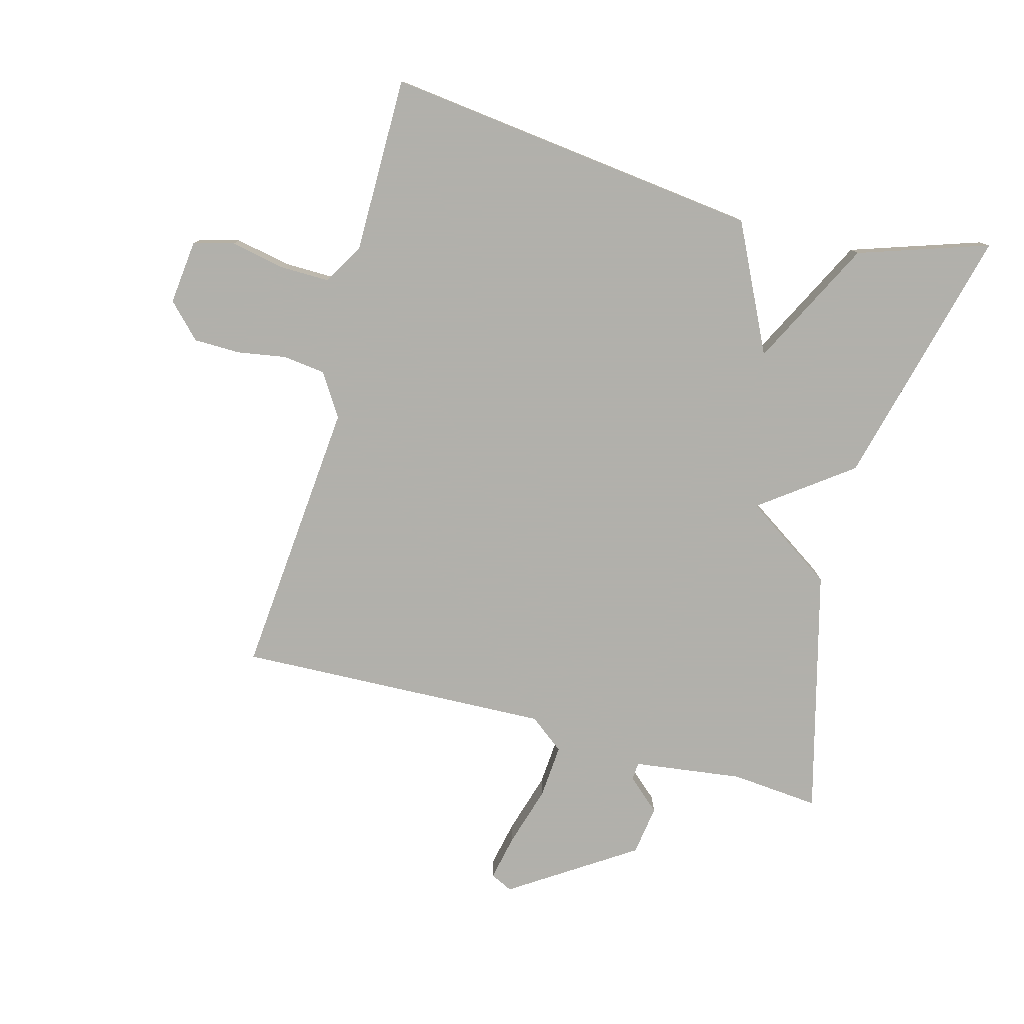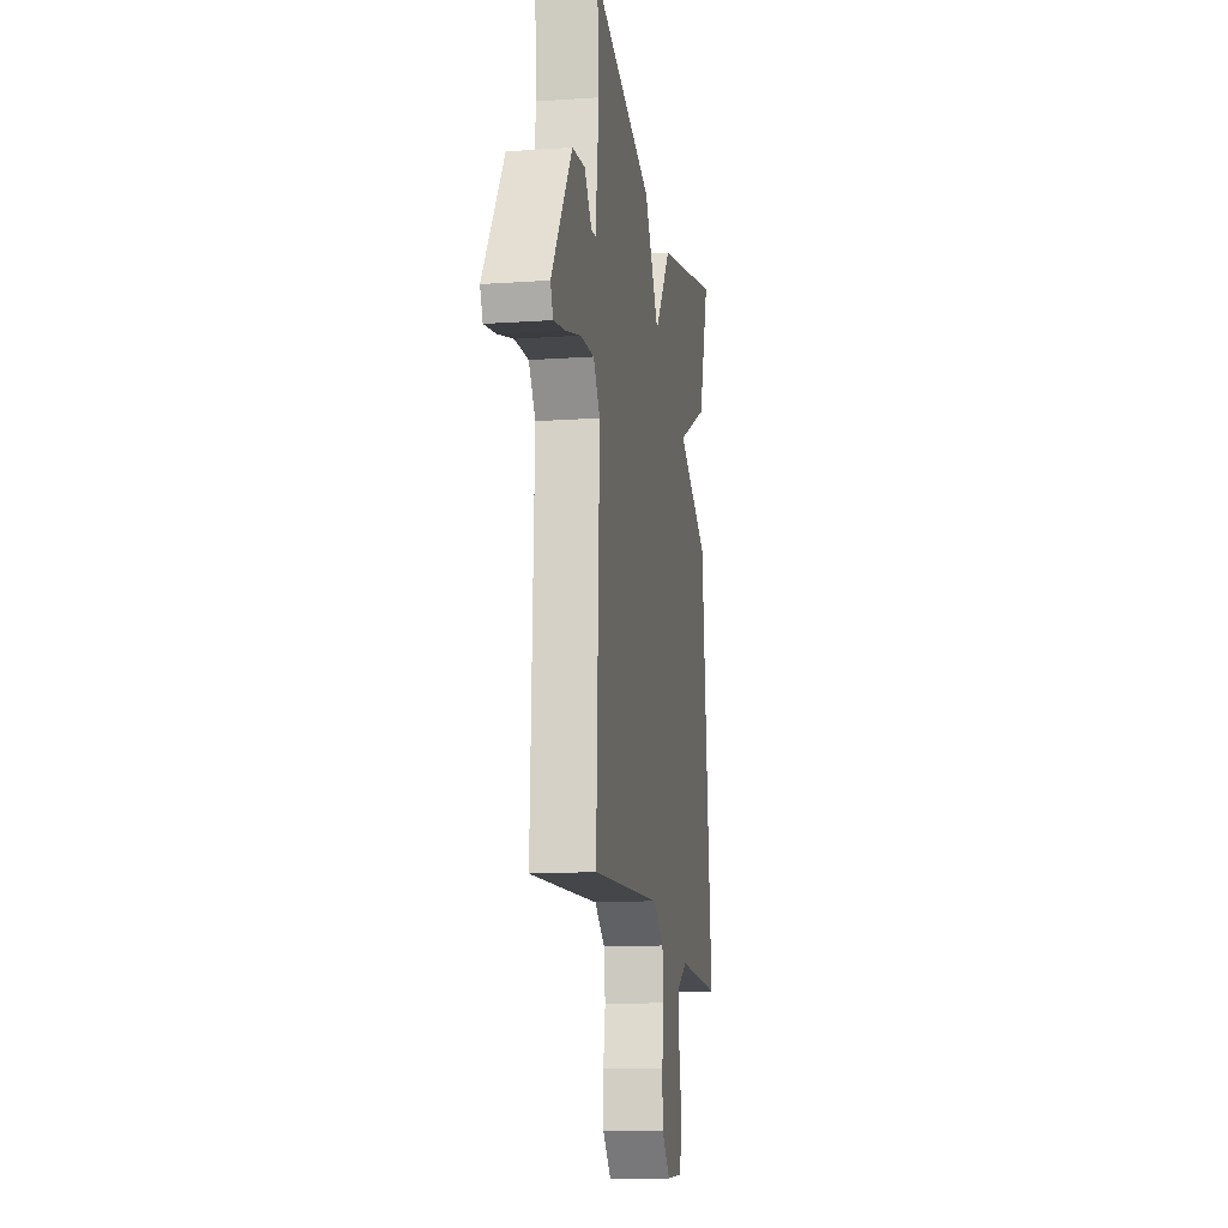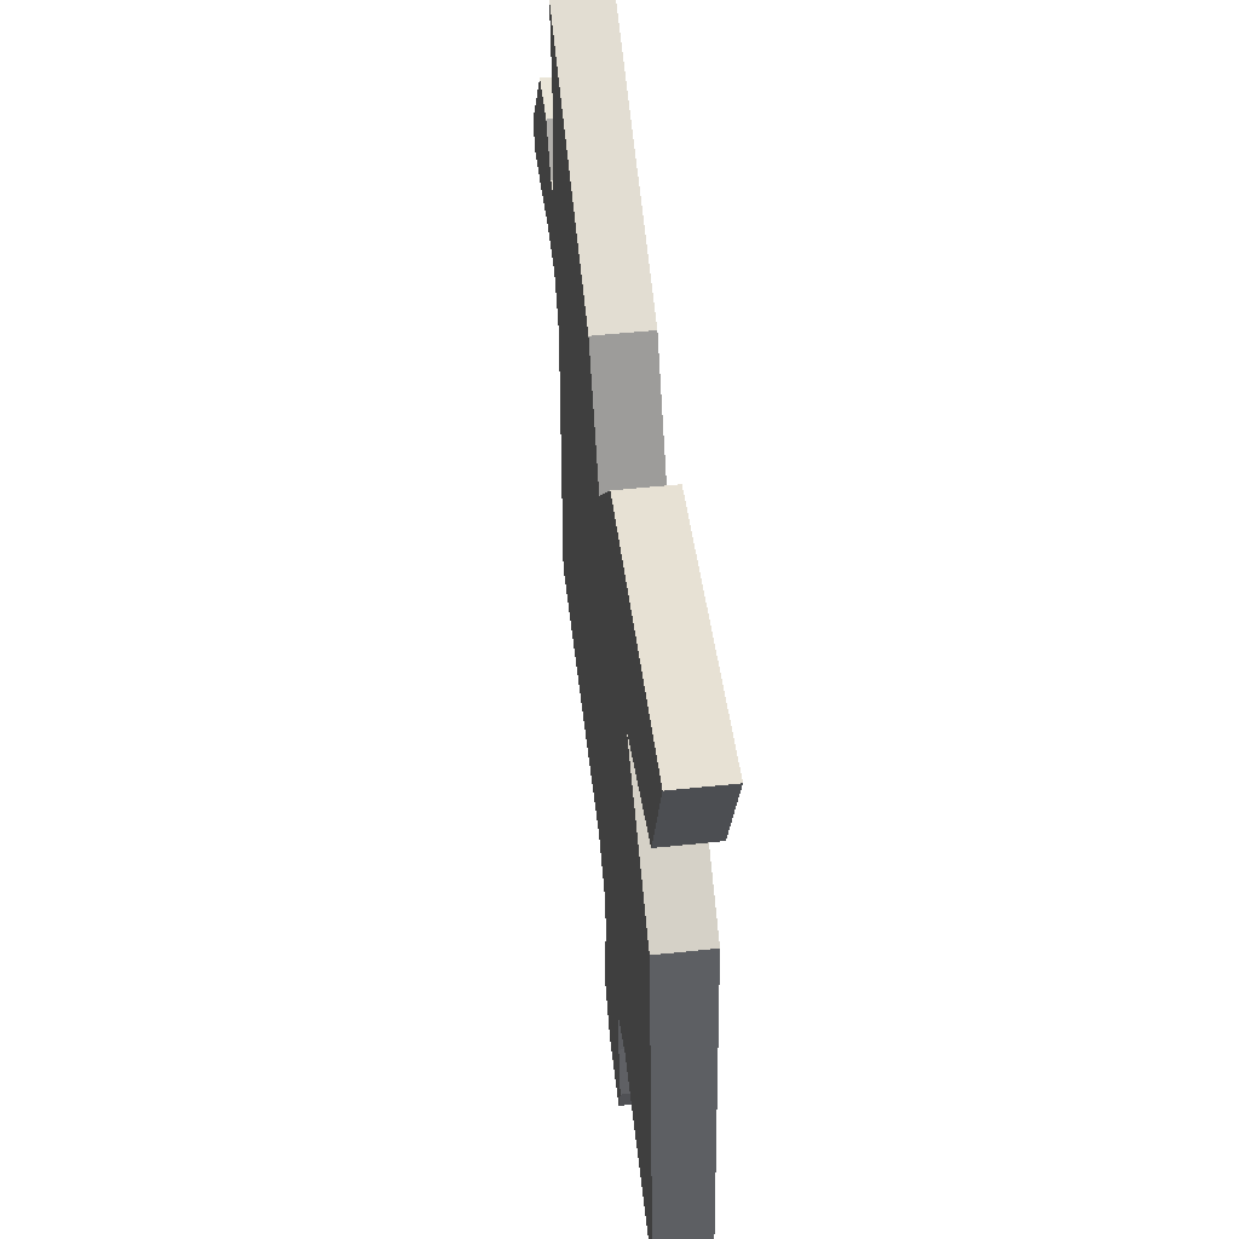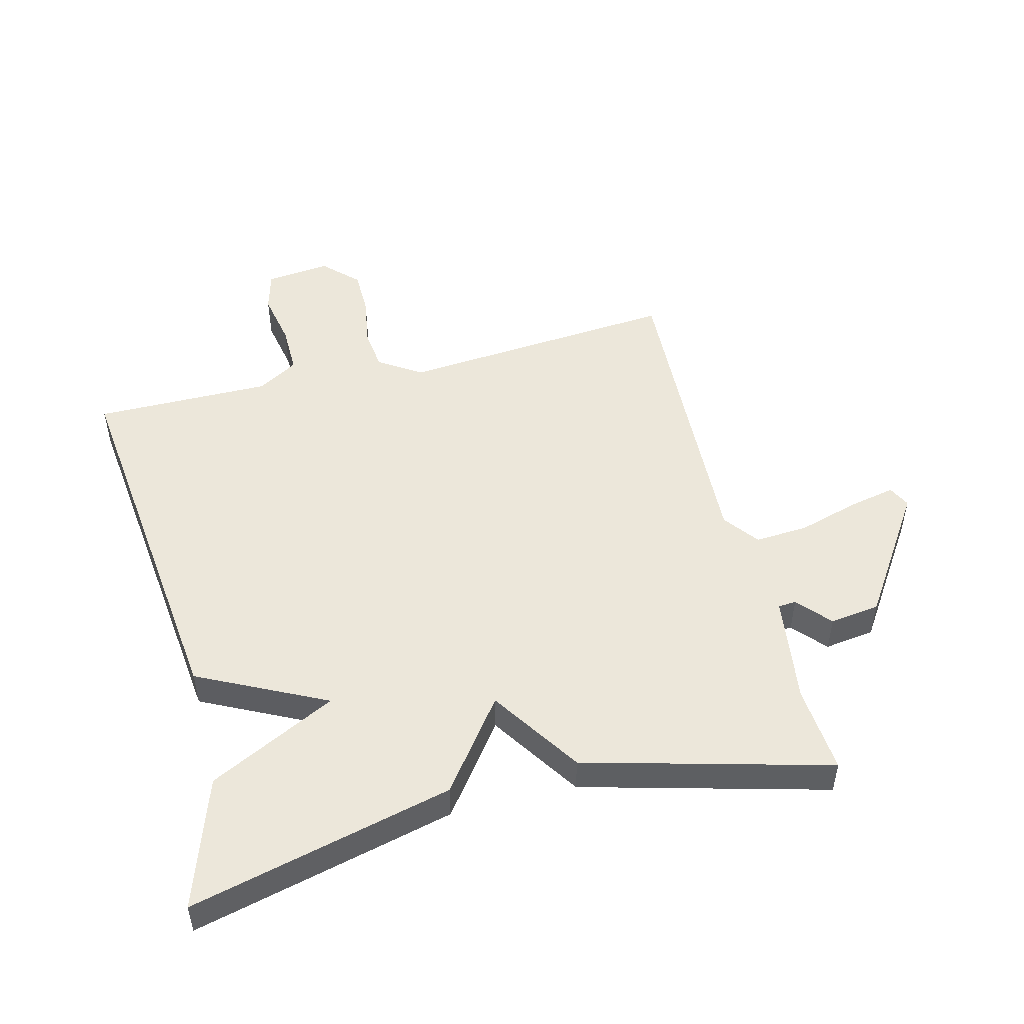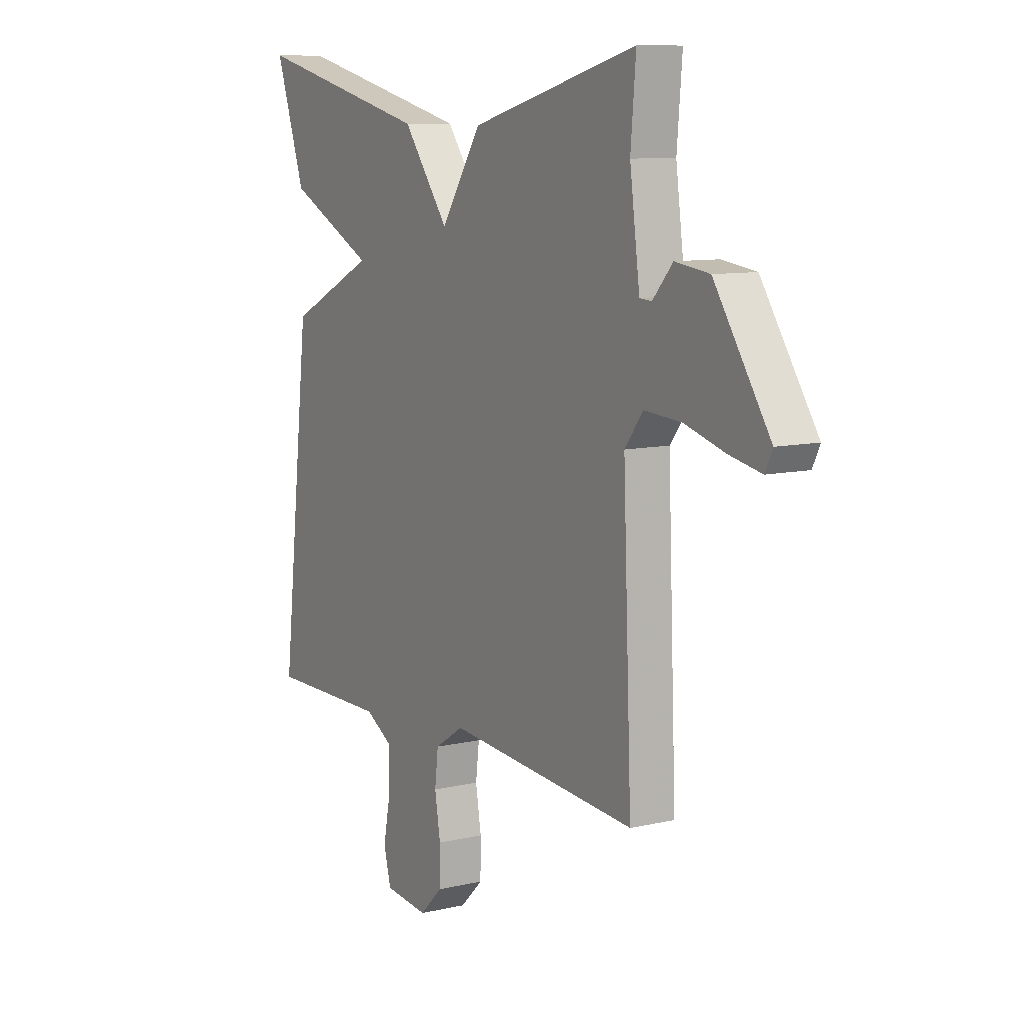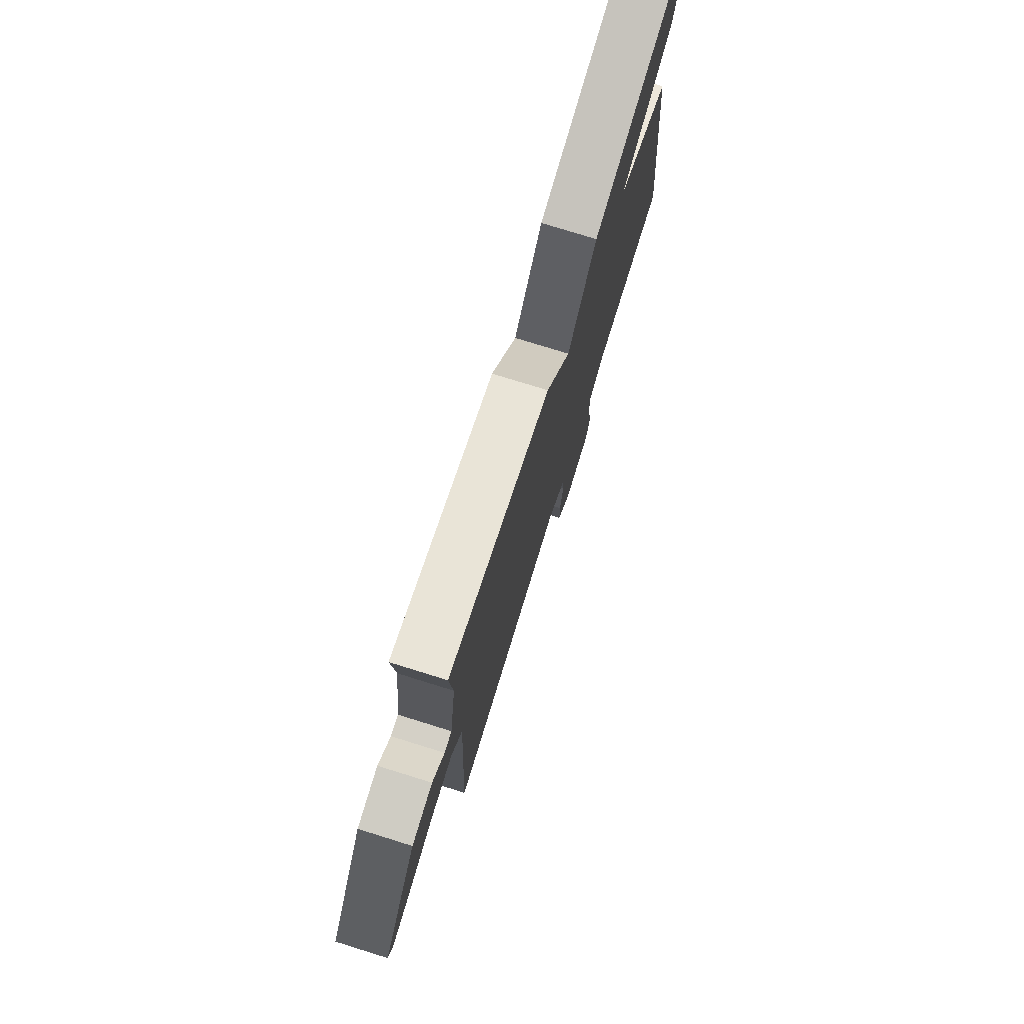
<metadata>
{"format":"obj","ext":"obj","renderer":"f3d","projection":"perspective","resolution":1024,"background":"white","views":[{"elev":-78.5,"azim":-105.3,"up":"+Y"},{"elev":-14.2,"azim":98.6,"up":"+Z"},{"elev":54.0,"azim":-96.4,"up":"+Z"},{"elev":50.3,"azim":-14.1,"up":"+Y"},{"elev":9.5,"azim":58.8,"up":"+Z"},{"elev":76.4,"azim":107.3,"up":"+Z"}]}
</metadata>
<code>
v 0.5 0.07 0.5
v 0.488 0.07 0.361
v 0.511 0.07 0.189
v 0.539 0.07 0.187
v 0.585 0.07 0.239
v 0.664 0.07 0.228
v 0.792 0.07 0.035
v 0.775 0.07 0
v 0.702 0.07 0.015
v 0.607 0.07 0.043
v 0.522 0.07 0.049
v 0.48 0.07 -0.006
v 0.5 0.07 -0.5
v 0.06 0.07 -0.463
v -0.007 0.07 -0.506
v -0.015 0.07 -0.573
v -0.002 0.07 -0.651
v -0.003 0.07 -0.723
v -0.056 0.07 -0.775
v -0.158 0.07 -0.764
v -0.175 0.07 -0.7
v -0.158 0.07 -0.614
v -0.157 0.07 -0.537
v -0.221 0.07 -0.499
v -0.5 0.07 -0.5
v -0.431 0.07 0.095
v -0.23 0.07 0.194
v -0.431 0.07 0.295
v -0.5 0.07 0.5
v -0.086 0.07 0.398
v 0.02 0.07 0.256
v 0.114 0.07 0.398
v 0.5 0 0.5
v 0.488 0 0.361
v 0.511 0 0.189
v 0.539 0 0.187
v 0.585 0 0.239
v 0.664 0 0.228
v 0.792 0 0.035
v 0.775 0 0
v 0.702 0 0.015
v 0.607 0 0.043
v 0.522 0 0.049
v 0.48 0 -0.006
v 0.5 0 -0.5
v 0.06 0 -0.463
v -0.007 0 -0.506
v -0.015 0 -0.573
v -0.002 0 -0.651
v -0.003 0 -0.723
v -0.056 0 -0.775
v -0.158 0 -0.764
v -0.175 0 -0.7
v -0.158 0 -0.614
v -0.157 0 -0.537
v -0.221 0 -0.499
v -0.5 0 -0.5
v -0.431 0 0.095
v -0.23 0 0.194
v -0.431 0 0.295
v -0.5 0 0.5
v -0.086 0 0.398
v 0.02 0 0.256
v 0.114 0 0.398
f 31 32 1 2
f 29 30 31
f 28 29 31
f 27 28 31
f 31 2 3
f 27 31 3
f 26 27 3
f 25 26 3
f 24 25 3
f 23 24 3 4
f 22 23 4
f 20 21 22
f 19 20 22
f 18 19 22
f 17 18 22
f 16 17 22
f 15 16 22
f 4 5 6
f 22 4 6
f 15 22 6
f 14 15 6
f 12 13 14
f 11 12 14
f 11 14 6
f 10 11 6 7
f 7 8 9 10
f 34 33 64 63
f 63 62 61
f 63 61 60
f 63 60 59
f 35 34 63
f 35 63 59
f 35 59 58
f 35 58 57
f 35 57 56
f 36 35 56 55
f 36 55 54
f 54 53 52
f 54 52 51
f 54 51 50
f 54 50 49
f 54 49 48
f 54 48 47
f 38 37 36
f 38 36 54
f 38 54 47
f 38 47 46
f 46 45 44
f 46 44 43
f 38 46 43
f 39 38 43 42
f 42 41 40 39
f 1 33 34 2
f 2 34 35 3
f 3 35 36 4
f 4 36 37 5
f 5 37 38 6
f 6 38 39 7
f 7 39 40 8
f 8 40 41 9
f 9 41 42 10
f 10 42 43 11
f 11 43 44 12
f 12 44 45 13
f 13 45 46 14
f 14 46 47 15
f 15 47 48 16
f 16 48 49 17
f 17 49 50 18
f 18 50 51 19
f 19 51 52 20
f 20 52 53 21
f 21 53 54 22
f 22 54 55 23
f 23 55 56 24
f 24 56 57 25
f 25 57 58 26
f 26 58 59 27
f 27 59 60 28
f 28 60 61 29
f 29 61 62 30
f 30 62 63 31
f 31 63 64 32
f 32 64 33 1

</code>
